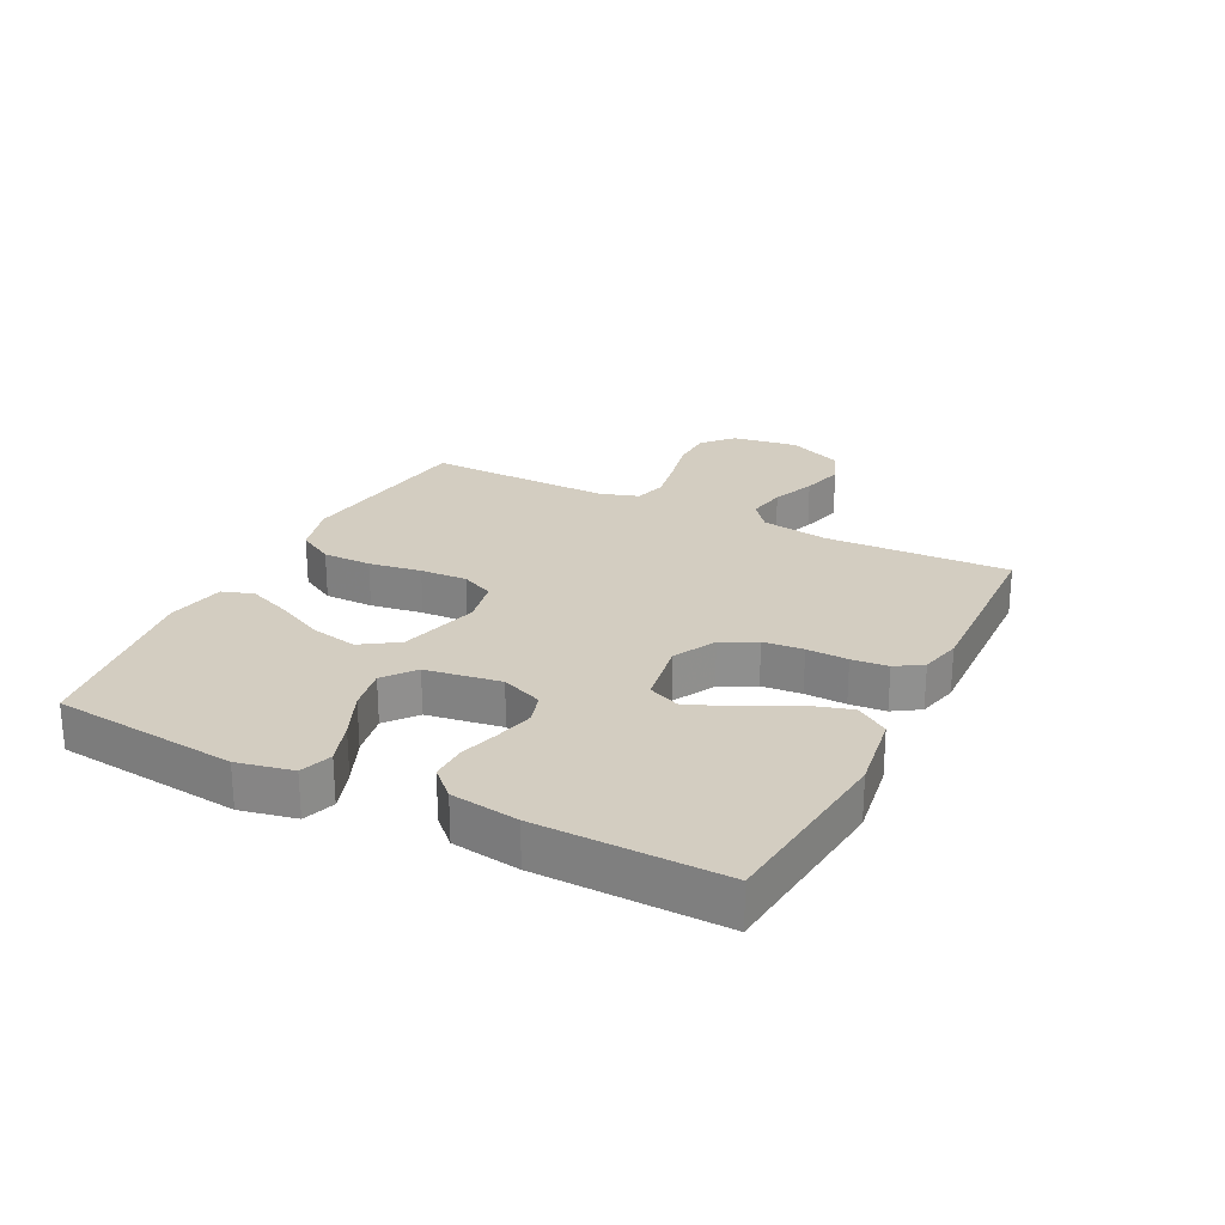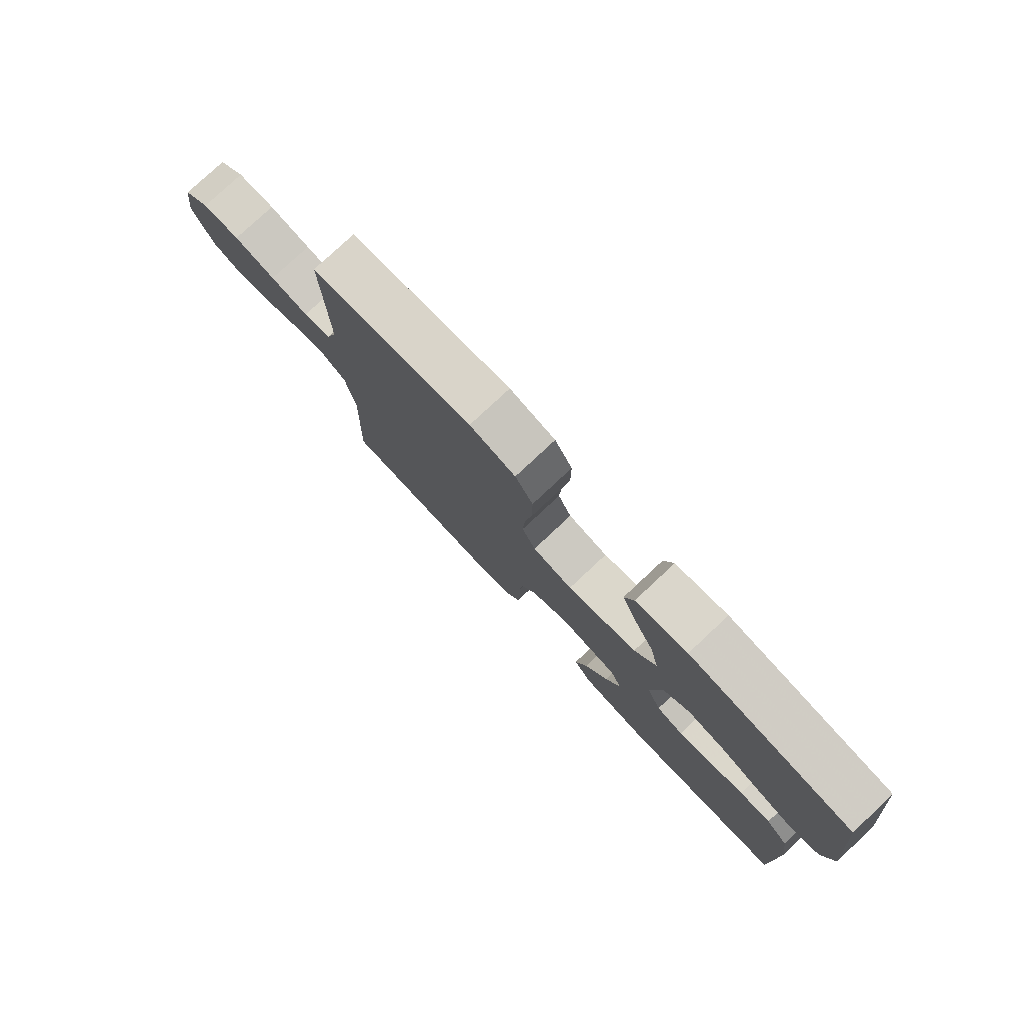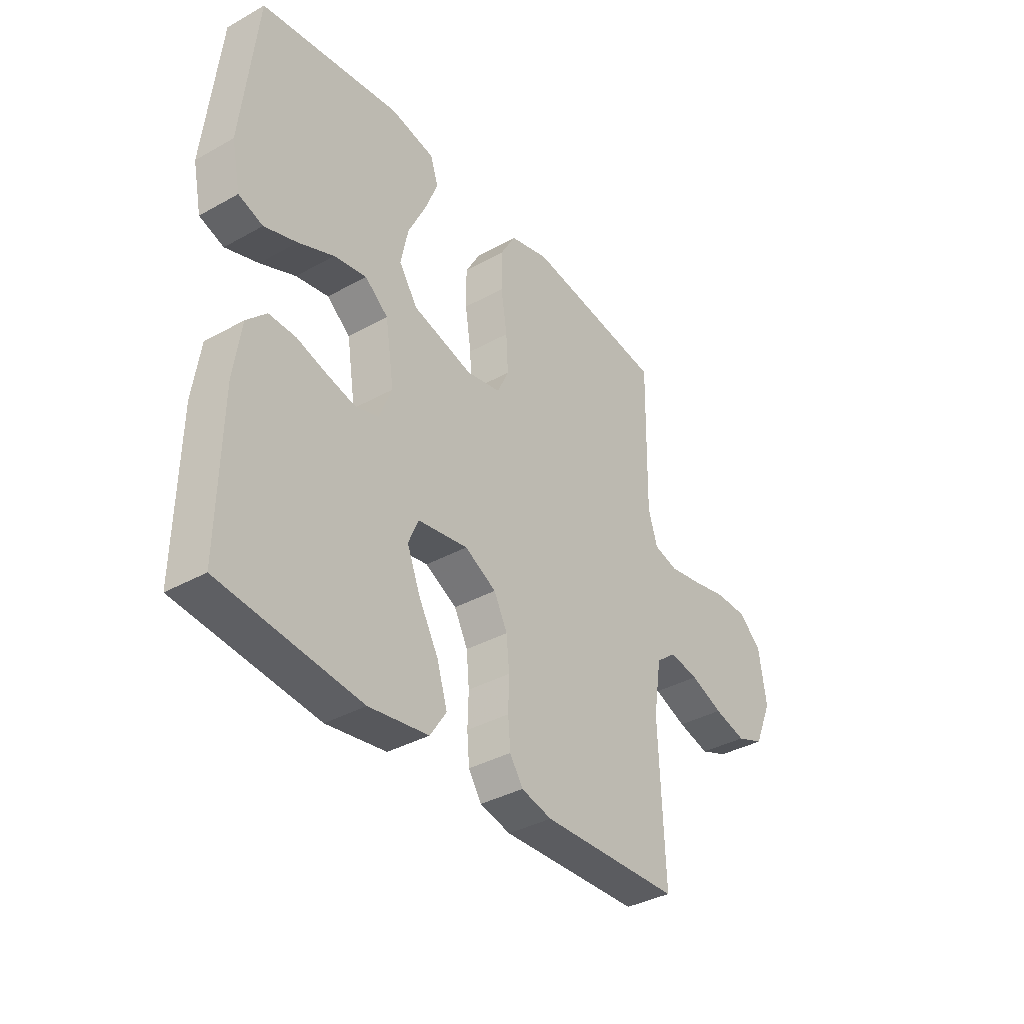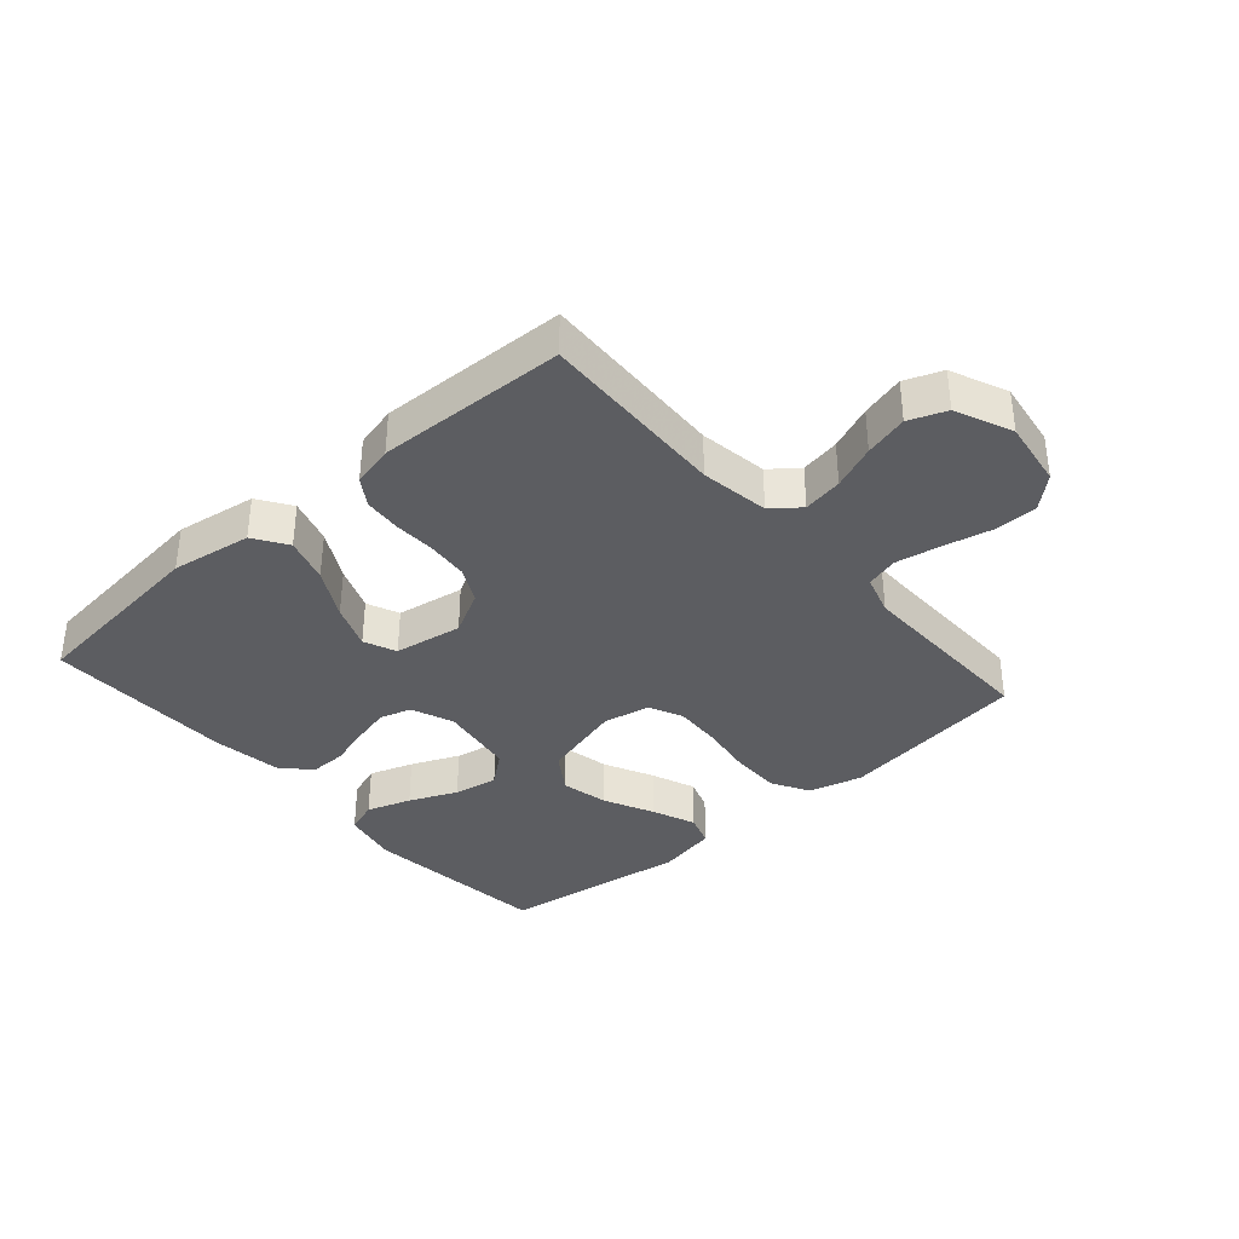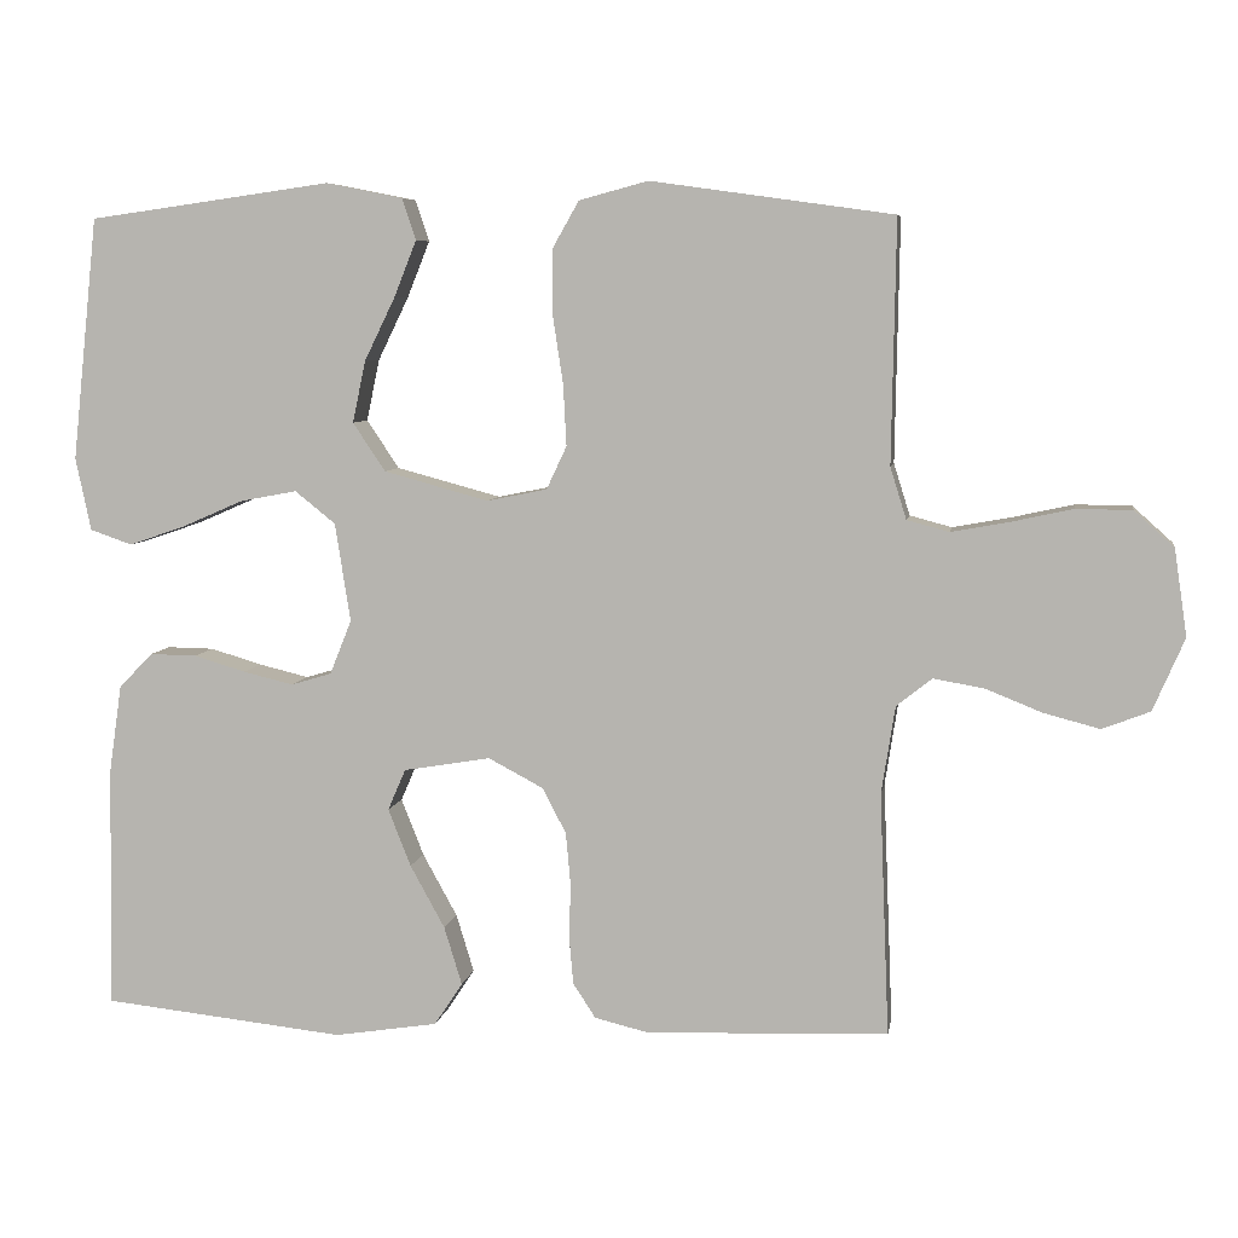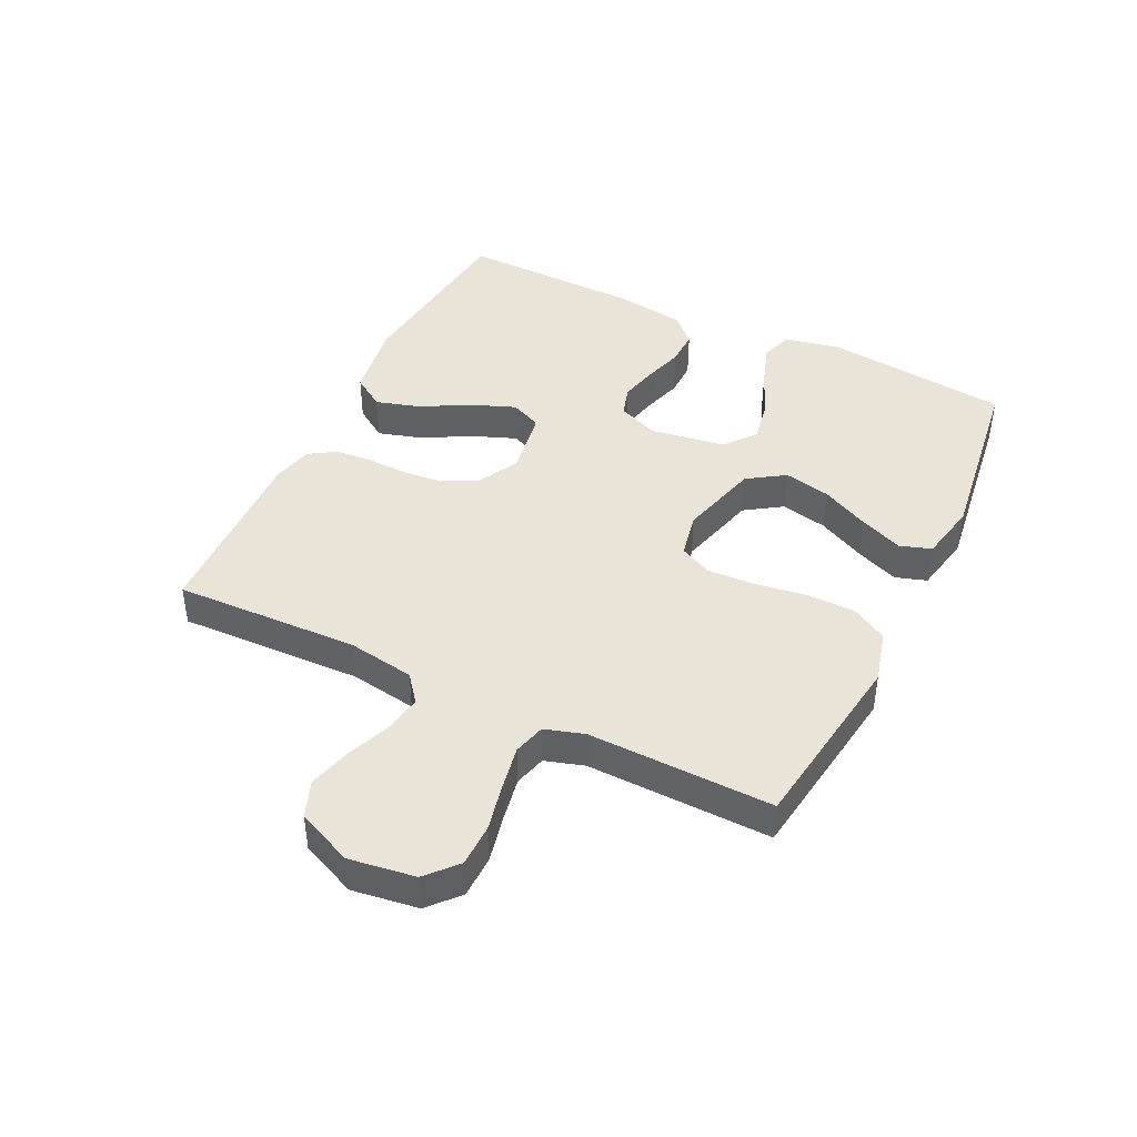
<metadata>
{"format":"obj","ext":"obj","renderer":"f3d","projection":"perspective","resolution":1024,"background":"white","views":[{"elev":24.8,"azim":116.8,"up":"+Y"},{"elev":78.8,"azim":46.9,"up":"+Z"},{"elev":-36.9,"azim":125.8,"up":"+Z"},{"elev":-36.5,"azim":-138.8,"up":"+Y"},{"elev":6.7,"azim":-170.7,"up":"+Z"},{"elev":43.5,"azim":-63.9,"up":"+Y"}]}
</metadata>
<code>
v 0.5 0.07 0.5
v 0.532 0.07 0.2
v 0.513 0.07 0.11
v 0.461 0.07 0.092
v 0.391 0.07 0.116
v 0.315 0.07 0.149
v 0.245 0.07 0.162
v 0.195 0.07 0.122
v 0.176 0.07 0
v 0.203 0.07 -0.067
v 0.253 0.07 -0.082
v 0.315 0.07 -0.067
v 0.379 0.07 -0.048
v 0.437 0.07 -0.047
v 0.479 0.07 -0.09
v 0.495 0.07 -0.2
v 0.5 0.07 -0.5
v 0.2 0.07 -0.532
v 0.072 0.07 -0.512
v 0.037 0.07 -0.459
v 0.059 0.07 -0.387
v 0.102 0.07 -0.309
v 0.13 0.07 -0.238
v 0.108 0.07 -0.187
v 0 0.07 -0.169
v -0.068 0.07 -0.205
v -0.097 0.07 -0.261
v -0.103 0.07 -0.326
v -0.101 0.07 -0.393
v -0.106 0.07 -0.452
v -0.134 0.07 -0.495
v -0.2 0.07 -0.511
v -0.5 0.07 -0.5
v -0.488 0.07 -0.2
v -0.505 0.07 -0.091
v -0.549 0.07 -0.056
v -0.612 0.07 -0.067
v -0.682 0.07 -0.095
v -0.751 0.07 -0.113
v -0.81 0.07 -0.09
v -0.849 0.07 0
v -0.833 0.07 0.107
v -0.784 0.07 0.151
v -0.715 0.07 0.152
v -0.638 0.07 0.135
v -0.567 0.07 0.122
v -0.515 0.07 0.136
v -0.495 0.07 0.2
v -0.5 0.07 0.5
v -0.2 0.07 0.542
v -0.115 0.07 0.519
v -0.082 0.07 0.461
v -0.082 0.07 0.382
v -0.095 0.07 0.297
v -0.099 0.07 0.221
v -0.074 0.07 0.168
v 0 0.07 0.153
v 0.13 0.07 0.188
v 0.17 0.07 0.248
v 0.154 0.07 0.324
v 0.116 0.07 0.402
v 0.088 0.07 0.472
v 0.105 0.07 0.523
v 0.2 0.07 0.542
v 0.5 0 0.5
v 0.532 0 0.2
v 0.513 0 0.11
v 0.461 0 0.092
v 0.391 0 0.116
v 0.315 0 0.149
v 0.245 0 0.162
v 0.195 0 0.122
v 0.176 0 0
v 0.203 0 -0.067
v 0.253 0 -0.082
v 0.315 0 -0.067
v 0.379 0 -0.048
v 0.437 0 -0.047
v 0.479 0 -0.09
v 0.495 0 -0.2
v 0.5 0 -0.5
v 0.2 0 -0.532
v 0.072 0 -0.512
v 0.037 0 -0.459
v 0.059 0 -0.387
v 0.102 0 -0.309
v 0.13 0 -0.238
v 0.108 0 -0.187
v 0 0 -0.169
v -0.068 0 -0.205
v -0.097 0 -0.261
v -0.103 0 -0.326
v -0.101 0 -0.393
v -0.106 0 -0.452
v -0.134 0 -0.495
v -0.2 0 -0.511
v -0.5 0 -0.5
v -0.488 0 -0.2
v -0.505 0 -0.091
v -0.549 0 -0.056
v -0.612 0 -0.067
v -0.682 0 -0.095
v -0.751 0 -0.113
v -0.81 0 -0.09
v -0.849 0 0
v -0.833 0 0.107
v -0.784 0 0.151
v -0.715 0 0.152
v -0.638 0 0.135
v -0.567 0 0.122
v -0.515 0 0.136
v -0.495 0 0.2
v -0.5 0 0.5
v -0.2 0 0.542
v -0.115 0 0.519
v -0.082 0 0.461
v -0.082 0 0.382
v -0.095 0 0.297
v -0.099 0 0.221
v -0.074 0 0.168
v 0 0 0.153
v 0.13 0 0.188
v 0.17 0 0.248
v 0.154 0 0.324
v 0.116 0 0.402
v 0.088 0 0.472
v 0.105 0 0.523
v 0.2 0 0.542
f 60 61 62 63
f 60 63 64 1
f 51 52 53 54
f 51 54 55
f 48 49 50 51
f 47 48 51 55
f 46 47 55 56
f 42 43 44 45
f 42 45 46
f 41 42 46
f 37 38 39 40
f 36 37 40 41
f 31 32 33 34
f 31 34 35
f 28 29 30 31
f 27 28 31 35
f 26 27 35 36
f 19 20 21 22
f 19 22 23
f 18 19 23
f 17 18 23
f 16 17 23 24
f 12 13 14 15
f 11 12 15 16
f 10 11 16 24
f 3 4 5 6
f 1 2 3 6
f 59 60 1 6
f 58 59 6 7
f 57 58 7 8
f 41 46 56 57
f 36 41 57 8
f 25 26 36 8
f 9 10 24 25
f 8 9 25
f 127 126 125 124
f 65 128 127 124
f 118 117 116 115
f 119 118 115
f 115 114 113 112
f 119 115 112 111
f 120 119 111 110
f 109 108 107 106
f 110 109 106
f 110 106 105
f 104 103 102 101
f 105 104 101 100
f 98 97 96 95
f 99 98 95
f 95 94 93 92
f 99 95 92 91
f 100 99 91 90
f 86 85 84 83
f 87 86 83
f 87 83 82
f 87 82 81
f 88 87 81 80
f 79 78 77 76
f 80 79 76 75
f 88 80 75 74
f 70 69 68 67
f 70 67 66 65
f 70 65 124 123
f 71 70 123 122
f 72 71 122 121
f 121 120 110 105
f 72 121 105 100
f 72 100 90 89
f 89 88 74 73
f 89 73 72
f 1 65 66 2
f 2 66 67 3
f 3 67 68 4
f 4 68 69 5
f 5 69 70 6
f 6 70 71 7
f 7 71 72 8
f 8 72 73 9
f 9 73 74 10
f 10 74 75 11
f 11 75 76 12
f 12 76 77 13
f 13 77 78 14
f 14 78 79 15
f 15 79 80 16
f 16 80 81 17
f 17 81 82 18
f 18 82 83 19
f 19 83 84 20
f 20 84 85 21
f 21 85 86 22
f 22 86 87 23
f 23 87 88 24
f 24 88 89 25
f 25 89 90 26
f 26 90 91 27
f 27 91 92 28
f 28 92 93 29
f 29 93 94 30
f 30 94 95 31
f 31 95 96 32
f 32 96 97 33
f 33 97 98 34
f 34 98 99 35
f 35 99 100 36
f 36 100 101 37
f 37 101 102 38
f 38 102 103 39
f 39 103 104 40
f 40 104 105 41
f 41 105 106 42
f 42 106 107 43
f 43 107 108 44
f 44 108 109 45
f 45 109 110 46
f 46 110 111 47
f 47 111 112 48
f 48 112 113 49
f 49 113 114 50
f 50 114 115 51
f 51 115 116 52
f 52 116 117 53
f 53 117 118 54
f 54 118 119 55
f 55 119 120 56
f 56 120 121 57
f 57 121 122 58
f 58 122 123 59
f 59 123 124 60
f 60 124 125 61
f 61 125 126 62
f 62 126 127 63
f 63 127 128 64
f 64 128 65 1

</code>
